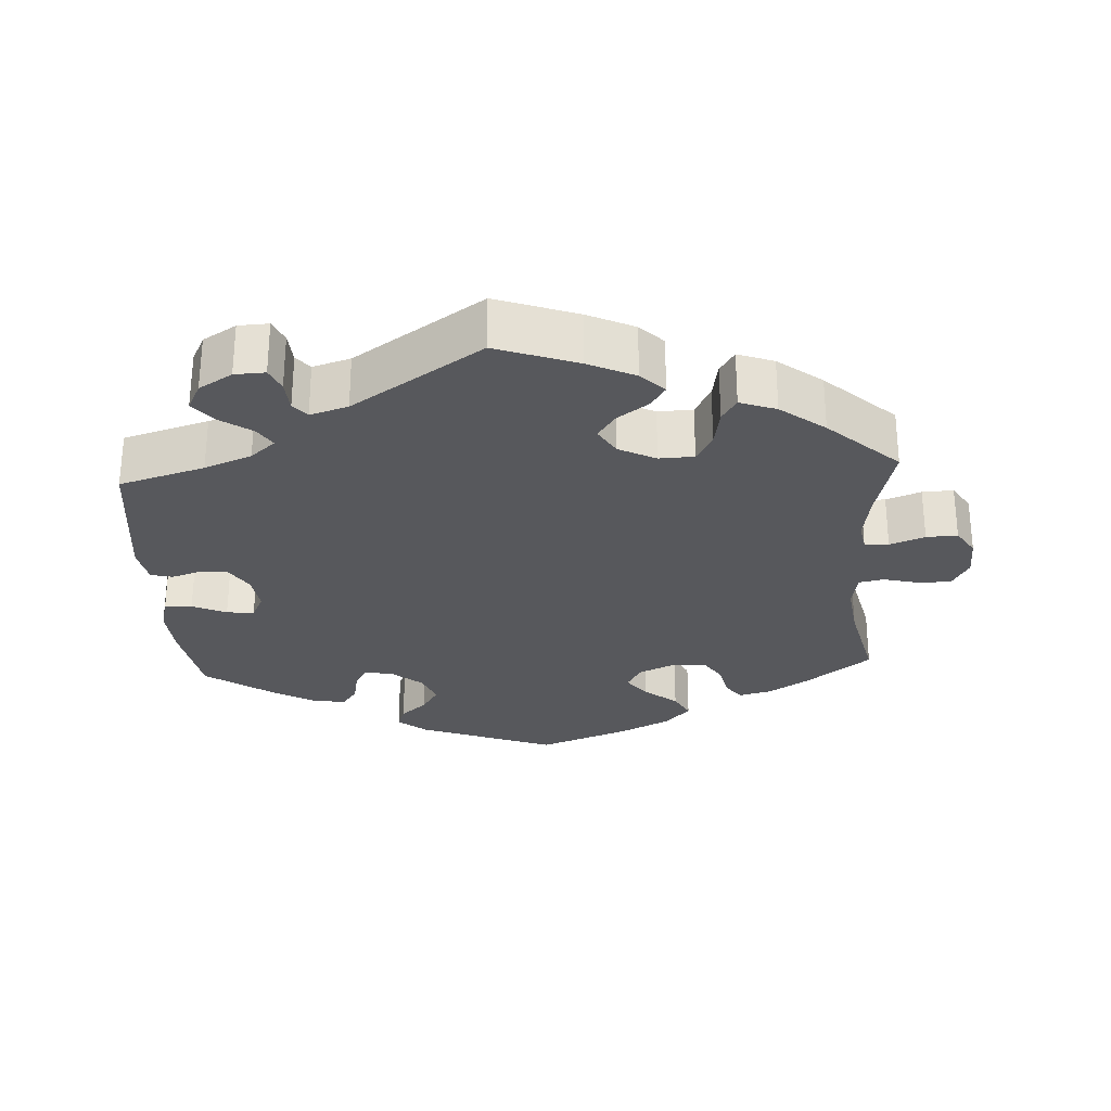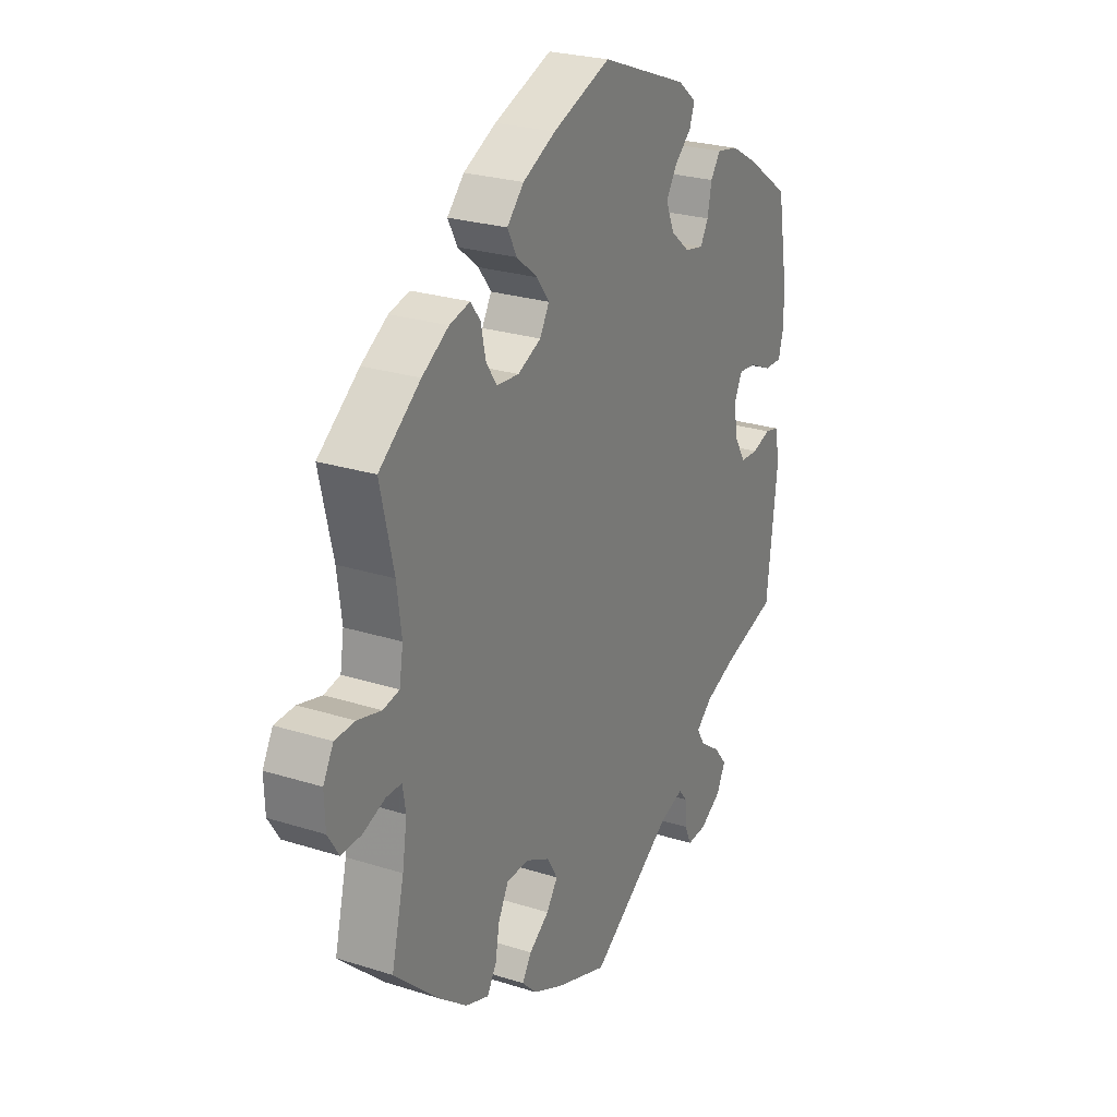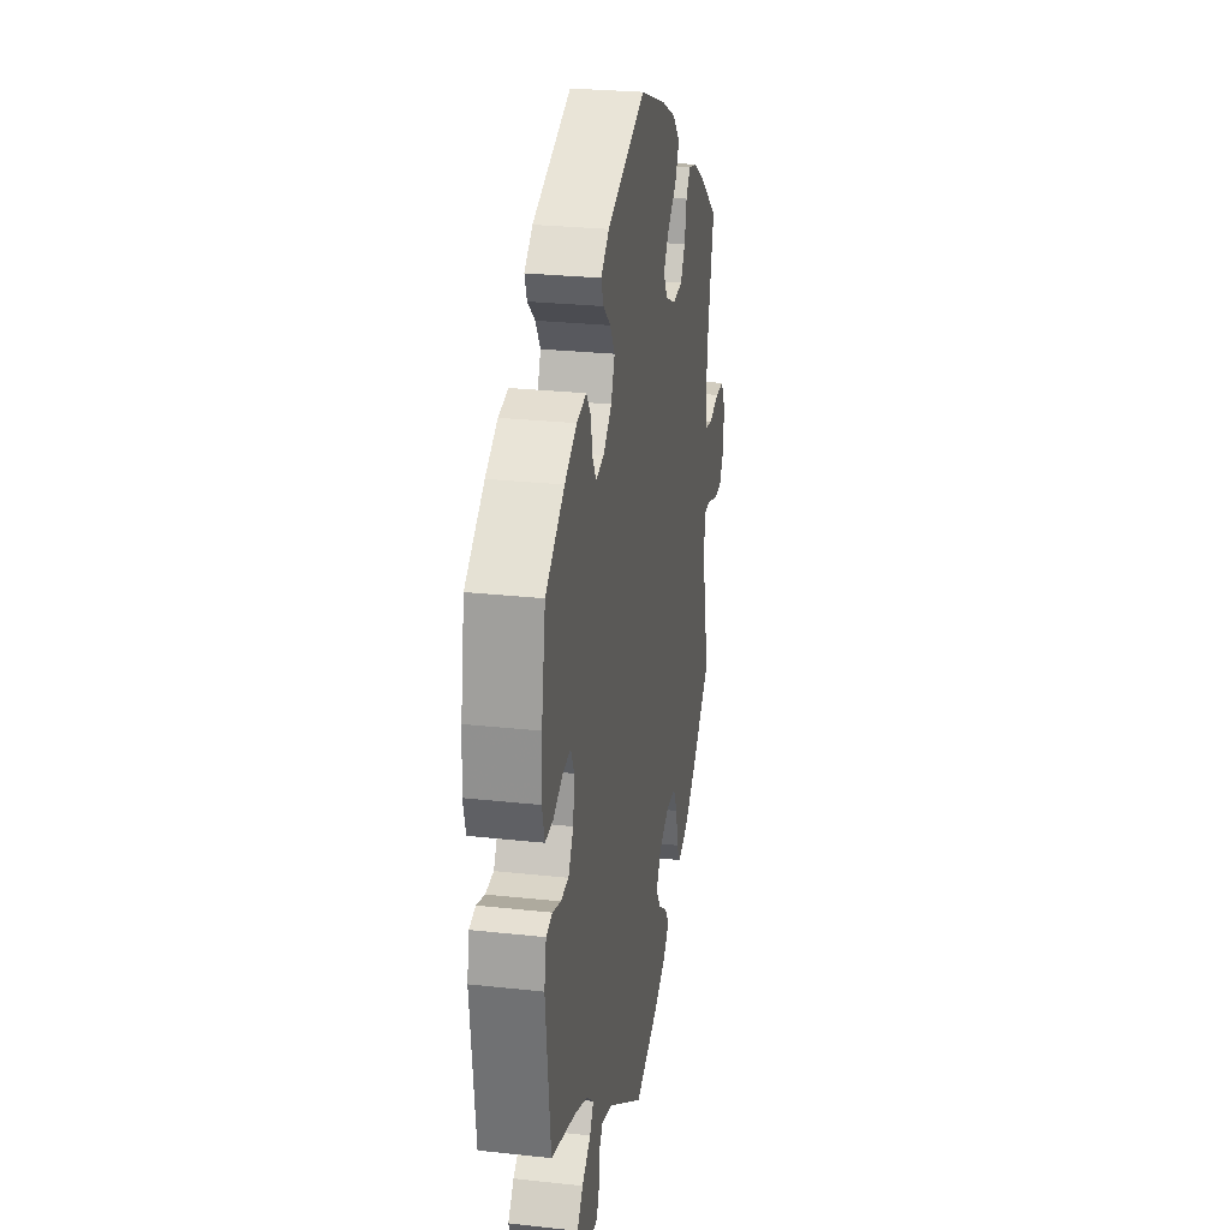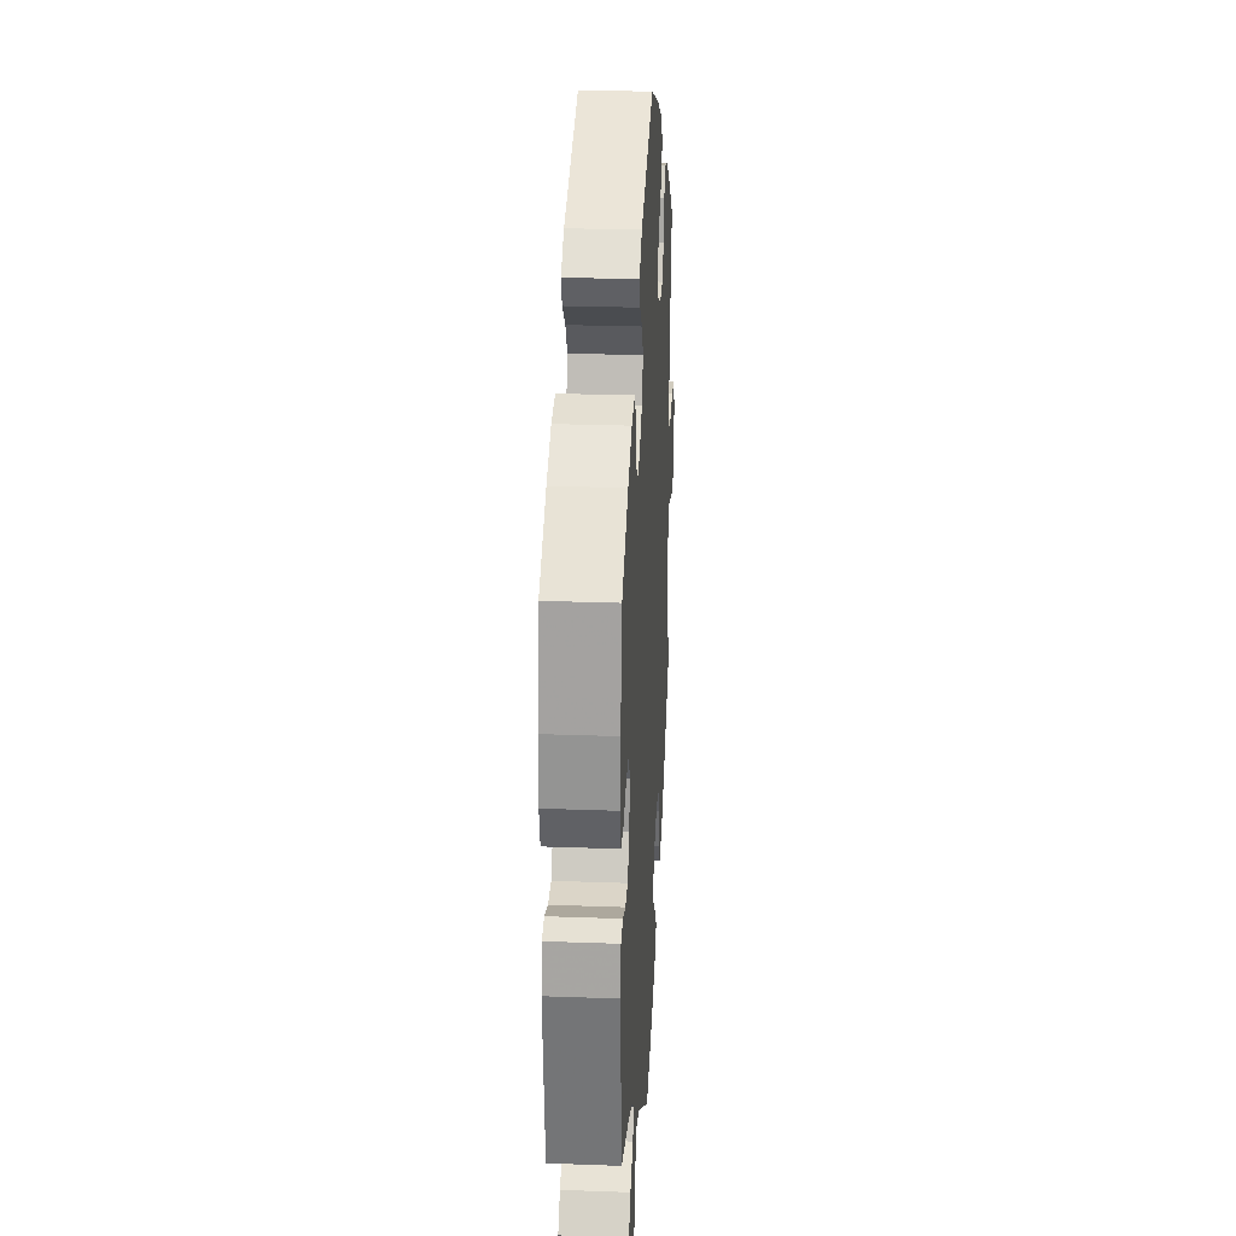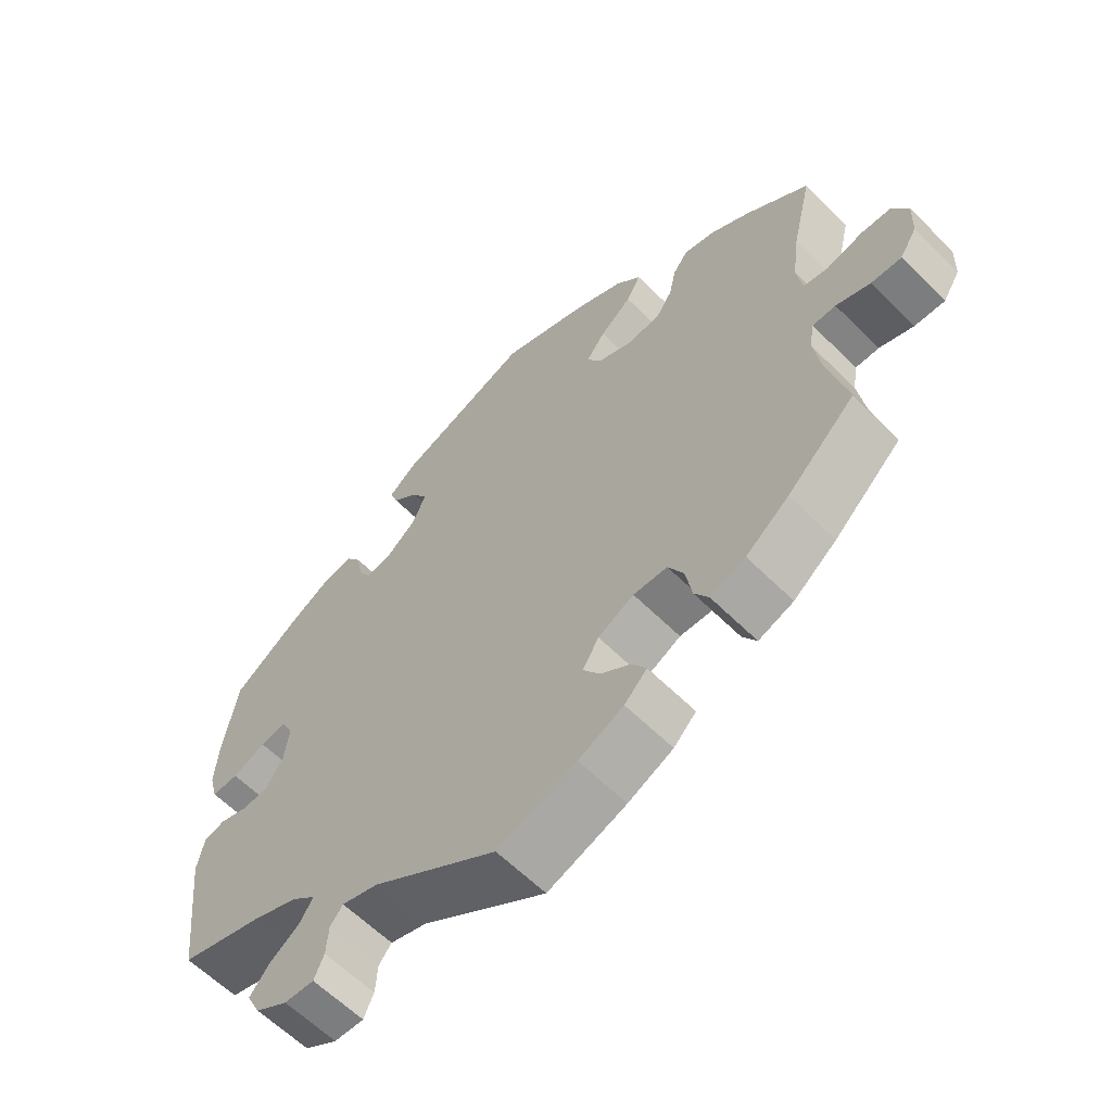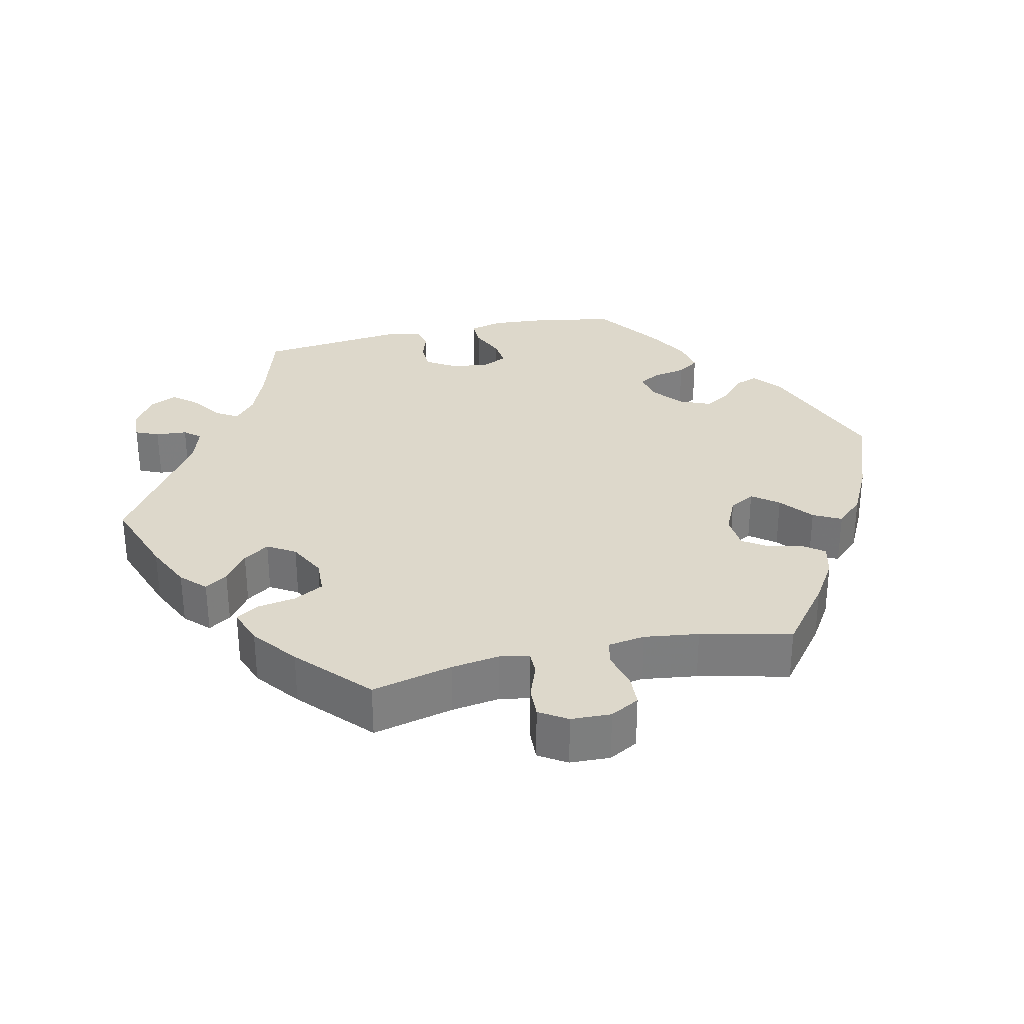
<metadata>
{"format":"obj","ext":"obj","renderer":"f3d","projection":"perspective","resolution":1024,"background":"white","views":[{"elev":-28.4,"azim":-176.8,"up":"+Y"},{"elev":25.3,"azim":-62.9,"up":"+Z"},{"elev":26.6,"azim":99.8,"up":"+Z"},{"elev":26.6,"azim":93.3,"up":"+Z"},{"elev":-61.1,"azim":-135.3,"up":"+Z"},{"elev":31.1,"azim":-102.7,"up":"+Y"}]}
</metadata>
<code>
v 0.382 0.07 -0.324
v 0.317 0.07 -0.35
v 0.283 0.07 -0.379
v 0.301 0.07 -0.408
v 0.344 0.07 -0.438
v 0.372 0.07 -0.472
v 0.353 0.07 -0.51
v 0.307 0.07 -0.538
v 0.265 0.07 -0.54
v 0.251 0.07 -0.508
v 0.248 0.07 -0.465
v 0.23 0.07 -0.443
v 0.178 0.07 -0.459
v 0 0.07 -0.578
v -0.112 0.07 -0.538
v -0.176 0.07 -0.508
v -0.208 0.07 -0.476
v -0.188 0.07 -0.445
v -0.145 0.07 -0.414
v -0.121 0.07 -0.379
v -0.144 0.07 -0.341
v -0.195 0.07 -0.315
v -0.243 0.07 -0.317
v -0.265 0.07 -0.358
v -0.274 0.07 -0.41
v -0.294 0.07 -0.442
v -0.344 0.07 -0.424
v -0.405 0.07 -0.377
v -0.501 0.07 -0.289
v -0.474 0.07 -0.178
v -0.464 0.07 -0.112
v -0.471 0.07 -0.071
v -0.504 0.07 -0.071
v -0.552 0.07 -0.089
v -0.595 0.07 -0.091
v -0.619 0.07 -0.053
v -0.621 0.07 0.002
v -0.599 0.07 0.042
v -0.556 0.07 0.044
v -0.505 0.07 0.031
v -0.47 0.07 0.038
v -0.462 0.07 0.089
v -0.472 0.07 0.164
v -0.501 0.07 0.288
v -0.412 0.07 0.357
v -0.355 0.07 0.393
v -0.311 0.07 0.404
v -0.29 0.07 0.376
v -0.28 0.07 0.329
v -0.257 0.07 0.294
v -0.209 0.07 0.29
v -0.159 0.07 0.313
v -0.139 0.07 0.348
v -0.166 0.07 0.384
v -0.211 0.07 0.42
v -0.231 0.07 0.458
v -0.195 0.07 0.496
v -0.125 0.07 0.531
v -0.001 0.07 0.578
v 0.187 0.07 0.507
v 0.227 0.07 0.475
v 0.216 0.07 0.444
v 0.18 0.07 0.412
v 0.157 0.07 0.375
v 0.175 0.07 0.332
v 0.216 0.07 0.298
v 0.256 0.07 0.29
v 0.273 0.07 0.32
v 0.282 0.07 0.365
v 0.303 0.07 0.395
v 0.35 0.07 0.386
v 0.408 0.07 0.353
v 0.5 0.07 0.289
v 0.52 0.07 0.173
v 0.525 0.07 0.103
v 0.513 0.07 0.058
v 0.475 0.07 0.059
v 0.428 0.07 0.08
v 0.39 0.07 0.084
v 0.373 0.07 0.049
v 0.38 0.07 -0.003
v 0.405 0.07 -0.043
v 0.443 0.07 -0.045
v 0.483 0.07 -0.032
v 0.513 0.07 -0.039
v 0.523 0.07 -0.09
v 0.5 0.07 -0.289
v 0.382 0 -0.324
v 0.317 0 -0.35
v 0.283 0 -0.379
v 0.301 0 -0.408
v 0.344 0 -0.438
v 0.372 0 -0.472
v 0.353 0 -0.51
v 0.307 0 -0.538
v 0.265 0 -0.54
v 0.251 0 -0.508
v 0.248 0 -0.465
v 0.23 0 -0.443
v 0.178 0 -0.459
v 0 0 -0.578
v -0.112 0 -0.538
v -0.176 0 -0.508
v -0.208 0 -0.476
v -0.188 0 -0.445
v -0.145 0 -0.414
v -0.121 0 -0.379
v -0.144 0 -0.341
v -0.195 0 -0.315
v -0.243 0 -0.317
v -0.265 0 -0.358
v -0.274 0 -0.41
v -0.294 0 -0.442
v -0.344 0 -0.424
v -0.405 0 -0.377
v -0.501 0 -0.289
v -0.474 0 -0.178
v -0.464 0 -0.112
v -0.471 0 -0.071
v -0.504 0 -0.071
v -0.552 0 -0.089
v -0.595 0 -0.091
v -0.619 0 -0.053
v -0.621 0 0.002
v -0.599 0 0.042
v -0.556 0 0.044
v -0.505 0 0.031
v -0.47 0 0.038
v -0.462 0 0.089
v -0.472 0 0.164
v -0.501 0 0.288
v -0.412 0 0.357
v -0.355 0 0.393
v -0.311 0 0.404
v -0.29 0 0.376
v -0.28 0 0.329
v -0.257 0 0.294
v -0.209 0 0.29
v -0.159 0 0.313
v -0.139 0 0.348
v -0.166 0 0.384
v -0.211 0 0.42
v -0.231 0 0.458
v -0.195 0 0.496
v -0.125 0 0.531
v -0.001 0 0.578
v 0.187 0 0.507
v 0.227 0 0.475
v 0.216 0 0.444
v 0.18 0 0.412
v 0.157 0 0.375
v 0.175 0 0.332
v 0.216 0 0.298
v 0.256 0 0.29
v 0.273 0 0.32
v 0.282 0 0.365
v 0.303 0 0.395
v 0.35 0 0.386
v 0.408 0 0.353
v 0.5 0 0.289
v 0.52 0 0.173
v 0.525 0 0.103
v 0.513 0 0.058
v 0.475 0 0.059
v 0.428 0 0.08
v 0.39 0 0.084
v 0.373 0 0.049
v 0.38 0 -0.003
v 0.405 0 -0.043
v 0.443 0 -0.045
v 0.483 0 -0.032
v 0.513 0 -0.039
v 0.523 0 -0.09
v 0.5 0 -0.289
f 86 87 1
f 83 84 85 86
f 82 83 86 1
f 81 82 1 2
f 80 81 2 3
f 75 76 77 78
f 75 78 79
f 74 75 79
f 73 74 79
f 72 73 79
f 71 72 79 80
f 68 69 70 71
f 67 68 71 80
f 60 61 62 63
f 60 63 64
f 59 60 64
f 58 59 64 65
f 54 55 56 57
f 53 54 57 58
f 46 47 48 49
f 46 49 50
f 43 44 45 46
f 42 43 46 50
f 41 42 50 51
f 37 38 39 40
f 37 40 41
f 36 37 41
f 33 34 35 36
f 32 33 36 41
f 31 32 41 51
f 27 28 29 30
f 24 25 26 27
f 23 24 27 30
f 22 23 30 31
f 16 17 18 19
f 16 19 20
f 13 14 15 16
f 12 13 16 20
f 8 9 10 11
f 6 7 8 11
f 4 5 6 11
f 3 4 11 12
f 66 67 80 3
f 53 58 65 66
f 52 53 66 3
f 21 22 31 51
f 20 21 51 52
f 3 12 20 52
f 88 174 173
f 173 172 171 170
f 88 173 170 169
f 89 88 169 168
f 90 89 168 167
f 165 164 163 162
f 166 165 162
f 166 162 161
f 166 161 160
f 166 160 159
f 167 166 159 158
f 158 157 156 155
f 167 158 155 154
f 150 149 148 147
f 151 150 147
f 151 147 146
f 152 151 146 145
f 144 143 142 141
f 145 144 141 140
f 136 135 134 133
f 137 136 133
f 133 132 131 130
f 137 133 130 129
f 138 137 129 128
f 127 126 125 124
f 128 127 124
f 128 124 123
f 123 122 121 120
f 128 123 120 119
f 138 128 119 118
f 117 116 115 114
f 114 113 112 111
f 117 114 111 110
f 118 117 110 109
f 106 105 104 103
f 107 106 103
f 103 102 101 100
f 107 103 100 99
f 98 97 96 95
f 98 95 94 93
f 98 93 92 91
f 99 98 91 90
f 90 167 154 153
f 153 152 145 140
f 90 153 140 139
f 138 118 109 108
f 139 138 108 107
f 139 107 99 90
f 1 88 89 2
f 2 89 90 3
f 3 90 91 4
f 4 91 92 5
f 5 92 93 6
f 6 93 94 7
f 7 94 95 8
f 8 95 96 9
f 9 96 97 10
f 10 97 98 11
f 11 98 99 12
f 12 99 100 13
f 13 100 101 14
f 14 101 102 15
f 15 102 103 16
f 16 103 104 17
f 17 104 105 18
f 18 105 106 19
f 19 106 107 20
f 20 107 108 21
f 21 108 109 22
f 22 109 110 23
f 23 110 111 24
f 24 111 112 25
f 25 112 113 26
f 26 113 114 27
f 27 114 115 28
f 28 115 116 29
f 29 116 117 30
f 30 117 118 31
f 31 118 119 32
f 32 119 120 33
f 33 120 121 34
f 34 121 122 35
f 35 122 123 36
f 36 123 124 37
f 37 124 125 38
f 38 125 126 39
f 39 126 127 40
f 40 127 128 41
f 41 128 129 42
f 42 129 130 43
f 43 130 131 44
f 44 131 132 45
f 45 132 133 46
f 46 133 134 47
f 47 134 135 48
f 48 135 136 49
f 49 136 137 50
f 50 137 138 51
f 51 138 139 52
f 52 139 140 53
f 53 140 141 54
f 54 141 142 55
f 55 142 143 56
f 56 143 144 57
f 57 144 145 58
f 58 145 146 59
f 59 146 147 60
f 60 147 148 61
f 61 148 149 62
f 62 149 150 63
f 63 150 151 64
f 64 151 152 65
f 65 152 153 66
f 66 153 154 67
f 67 154 155 68
f 68 155 156 69
f 69 156 157 70
f 70 157 158 71
f 71 158 159 72
f 72 159 160 73
f 73 160 161 74
f 74 161 162 75
f 75 162 163 76
f 76 163 164 77
f 77 164 165 78
f 78 165 166 79
f 79 166 167 80
f 80 167 168 81
f 81 168 169 82
f 82 169 170 83
f 83 170 171 84
f 84 171 172 85
f 85 172 173 86
f 86 173 174 87
f 87 174 88 1

</code>
